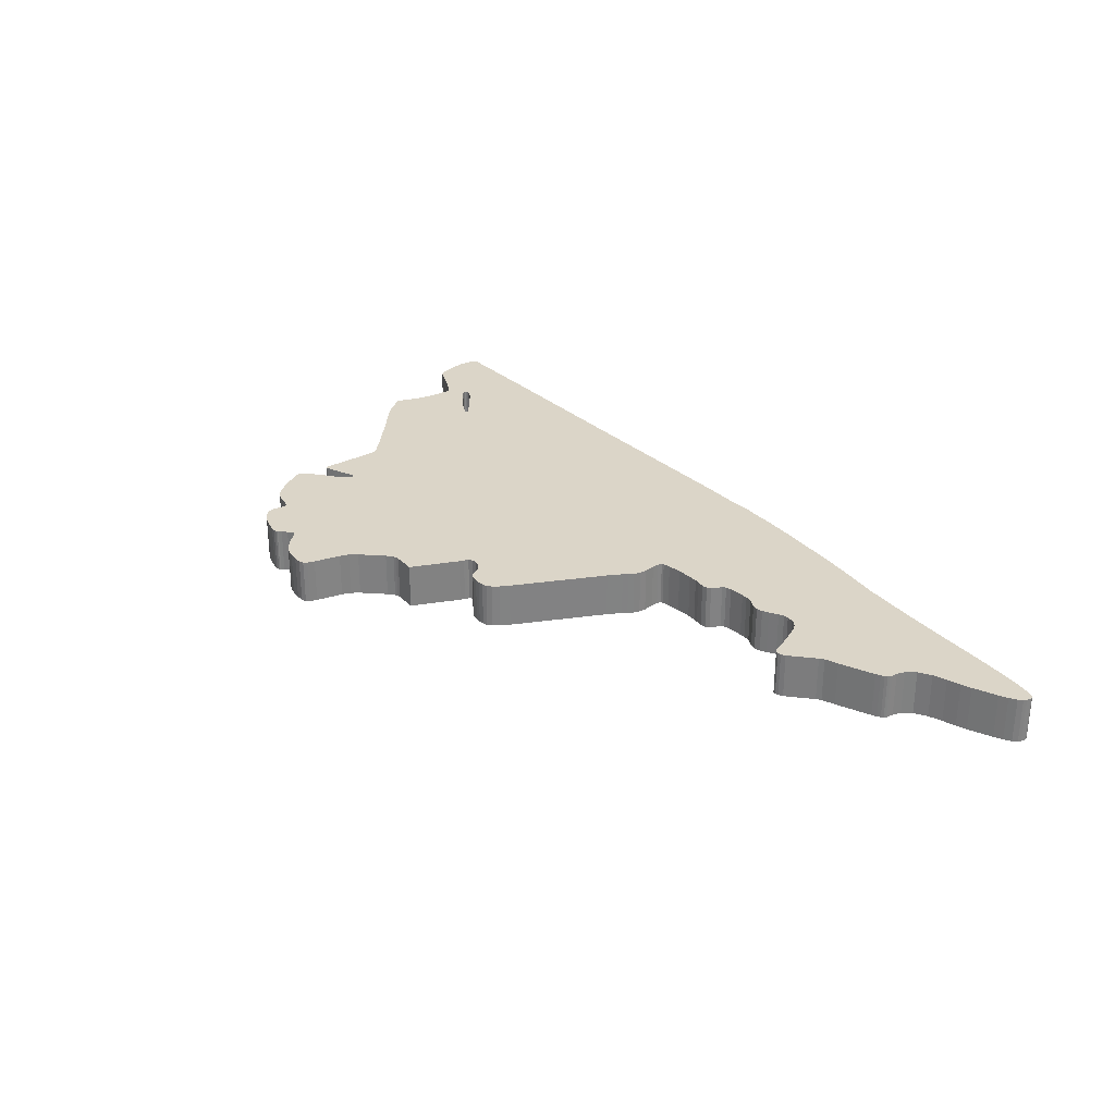
<metadata>
{"format":"obj","ext":"obj","renderer":"f3d","projection":"perspective","resolution":1024,"background":"white","views":[{"elev":29.5,"azim":-115.7,"up":"+Z"}]}
</metadata>
<code>
v  -5.89 -2.683 0
v  -6.998 -2.671 0
v  -6.14 -2.345 0
v  -5.751 -2.839 0
v  -7.076 -2.763 0
v  -6.602 -2.12 0
v  -6.275 -2.132 0
v  -6.524 -2.048 0
v  -6.336 -2.056 0
v  -6.459 -2.016 0
v  -6.397 -2.016 0
v  -5.657 -2.916 0
v  -7.329 -2.924 0
v  -5.563 -2.952 0
v  -6.258 -5.295 0
v  -7.992 -3.386 0
v  -8.188 -3.973 0
v  -5.199 -5.166 0
v  -7.223 -5.431 0
v  -5.477 -2.96 0
v  -5.338 -2.952 0
v  -4.104 -5.098 0
v  -5.24 -2.916 0
v  -4.239 -2.582 0
v  -3.482 -5.042 0
v  -4.382 -2.598 0
v  -5.138 -2.843 0
v  -4.112 -2.554 0
v  -3.675 -2.401 0
v  -3.785 -2.458 0
v  -2.117 -4.881 0
v  -2.922 -1.915 0
v  -3.621 -2.333 0
v  -1.336 -4.768 0
v  -2.607 -1.831 0
v  -3.11 -1.955 0
v  -3.225 -1.959 0
v  -3.556 -2.092 0
v  -3.376 -1.975 0
v  -3.495 -2.016 0
v  -2.321 -1.73 0
v  -1.291 -4.752 0
v  -2.178 -1.666 0
v  -0.7269 -4.664 0
v  -0.3916 -4.571 0
v  -2.141 -1.634 0
v  0.7572 -4.346 0
v  -2.141 -1.541 0
v  -2.076 -0.3038 0
v  -0.1668 2.107 0
v  4.167 -3.607 0
v  -2.182 -1.393 0
v  -2.178 -0.6333 0
v  -0.4202 2.075 0
v  -0.2772 2.071 0
v  -1.549 1.818 0
v  -0.08909 2.168 0
v  4.89 3.04 0
v  4.862 3.08 0
v  -0.09318 2.28 0
v  -0.09727 2.208 0
v  -0.07683 2.385 0
v  0.6918 3.598 0
v  0.749 3.634 0
v  5.908 2.103 0
v  0.6304 3.57 0
v  0.1603 3.494 0
v  5.933 2.071 0
v  7.025 -0.8664 0
v  7.106 -0.9427 0
v  7.904 -2.815 0
v  7.041 -0.8945 0
v  5.876 2.18 0
v  4.907 3.04 0
v  5.786 2.533 0
v  5.749 2.811 0
v  5.013 3.108 0
v  5.377 3.365 0
v  5.63 3.381 0
v  5.561 3.478 0
v  5.602 3.482 0
v  5.594 3.486 0
v  6.366 1.798 0
v  7.037 -0.8463 0
v  7.204 1.312 0
v  7.826 0.9741 0
v  7.09 -0.8463 0
v  7.961 0.8817 0
v  7.176 -0.8583 0
v  8.353 0.03777 0
v  8.173 0.7169 0
v  7.286 -0.8865 0
v  8.427 0.4798 0
v  8.345 -0.3882 0
v  7.576 -0.9869 0
v  8.415 -0.8463 0
v  7.81 -1.083 0
v  8.002 -1.172 0
v  8.443 -0.9588 0
v  8.141 -1.244 0
v  8.182 -1.3 0
v  8.505 -0.9869 0
v  8.684 -1.043 0
v  8.165 -1.341 0
v  9.003 -1.12 0
v  8.145 -1.361 0
v  9.76 -1.594 0
v  9.78 -2.405 0
v  9.617 -1.337 0
v  9.523 -1.224 0
v  8.096 -1.381 0
v  8.002 -1.373 0
v  7.842 -1.312 0
v  7.393 -1.095 0
v  9.919 -2.104 0
v  9.915 -2.281 0
v  9.845 -2.385 0
v  9.874 -1.903 0
v  9.895 -2.345 0
v  0.8635 3.775 0
v  4.87 3.172 0
v  1.191 4.313 0
v  2.756 5.274 0
v  4.134 5.009 0
v  4.907 3.281 0
v  1.276 4.506 0
v  4.11 5.057 0
v  2.879 5.402 0
v  2.417 5.499 0
v  1.305 4.711 0
v  4.183 4.989 0
v  4.964 3.373 0
v  4.269 4.989 0
v  5.16 3.586 0
v  4.424 5.001 0
v  4.948 4.844 0
v  5.156 4.663 0
v  5.352 3.835 0
v  4.551 5.001 0
v  4.85 4.912 0
v  4.657 4.989 0
v  4.756 4.96 0
v  5.5 4.052 0
v  5.451 4.358 0
v  5.532 4.249 0
v  5.561 4.169 0
v  5.561 4.201 0
v  1.317 5.302 0
v  2.025 5.66 0
v  2.294 5.571 0
v  1.828 5.668 0
v  2.159 5.631 0
v  1.624 5.648 0
v  1.464 5.611 0
v  1.334 5.467 0
v  1.375 5.551 0
v  3.46 5.664 0
v  3.599 5.648 0
v  4.106 5.189 0
v  2.965 5.515 0
v  3.198 5.668 0
v  3.002 5.579 0
v  3.096 5.656 0
v  3.002 5.607 0
v  3.026 5.631 0
v  3.807 5.599 0
v  4.093 5.314 0
v  3.971 5.519 0
v  4.052 5.435 0
v  -0.6451 2.216 0
v  -0.5552 2.135 0
v  -1.479 2.039 0
v  -1.013 2.389 0
v  -0.7391 2.336 0
v  -1.128 2.369 0
v  -1.41 2.188 0
v  -1.246 2.336 0
v  -1.336 2.28 0
v  -0.8781 2.401 0
v  -0.8045 2.385 0
v  -2.227 -0.7498 0
v  -2.26 -1.172 0
v  -2.268 -0.8704 0
v  -2.285 -1.019 0
v  -4.979 -2.695 0
v  -4.603 -2.538 0
v  -4.864 -2.598 0
v  -4.742 -2.538 0
v  -8.172 -3.784 0
v  -8.303 -4.194 0
v  -8.192 -3.663 0
v  -8.082 -3.458 0
v  -8.139 -3.515 0
v  -8.176 -3.563 0
v  -8.192 -3.611 0
v  -8.531 -4.407 0
v  -8.47 -5.62 0
v  -8.797 -4.571 0
v  -9.059 -4.716 0
v  -9.259 -4.841 0
v  -9.222 -5.721 0
v  -9.713 -5.158 0
v  -9.684 -5.761 0
v  -9.872 -5.283 0
v  -9.999 -5.407 0
v  -9.934 -5.757 0
v  -10.06 -5.504 0
v  -10.08 -5.576 0
v  -10.08 -5.693 0
v  -10.04 -5.741 0
v  -6.14 -2.345 1
v  -6.998 -2.671 1
v  -5.89 -2.683 1
v  -6.602 -2.12 1
v  -6.275 -2.132 1
v  -7.076 -2.763 1
v  -5.751 -2.839 1
v  -5.657 -2.916 1
v  -7.329 -2.924 1
v  -6.258 -5.295 1
v  -5.563 -2.952 1
v  -8.188 -3.973 1
v  -7.992 -3.386 1
v  -5.199 -5.166 1
v  -7.223 -5.431 1
v  -5.477 -2.96 1
v  -5.338 -2.952 1
v  -5.24 -2.916 1
v  -4.104 -5.098 1
v  -5.138 -2.843 1
v  -3.482 -5.042 1
v  -4.239 -2.582 1
v  -4.382 -2.598 1
v  -4.979 -2.695 1
v  -4.603 -2.538 1
v  -4.864 -2.598 1
v  -4.742 -2.538 1
v  -4.112 -2.554 1
v  -3.785 -2.458 1
v  -3.675 -2.401 1
v  -2.117 -4.881 1
v  -2.922 -1.915 1
v  -3.621 -2.333 1
v  -2.607 -1.831 1
v  -1.336 -4.768 1
v  -3.11 -1.955 1
v  -3.225 -1.959 1
v  -3.376 -1.975 1
v  -3.556 -2.092 1
v  -3.495 -2.016 1
v  -2.321 -1.73 1
v  -1.291 -4.752 1
v  -2.178 -1.666 1
v  -0.7269 -4.664 1
v  -0.3916 -4.571 1
v  -2.141 -1.634 1
v  0.7572 -4.346 1
v  -2.141 -1.541 1
v  -2.076 -0.3038 1
v  4.167 -3.607 1
v  -0.1668 2.107 1
v  -2.178 -0.6333 1
v  -2.182 -1.393 1
v  -0.2772 2.071 1
v  -0.4202 2.075 1
v  -1.549 1.818 1
v  -0.08909 2.168 1
v  7.025 -0.8664 1
v  5.933 2.071 1
v  5.908 2.103 1
v  7.904 -2.815 1
v  7.106 -0.9427 1
v  7.041 -0.8945 1
v  7.037 -0.8463 1
v  6.366 1.798 1
v  7.09 -0.8463 1
v  7.826 0.9741 1
v  7.204 1.312 1
v  7.176 -0.8583 1
v  7.961 0.8817 1
v  8.353 0.03777 1
v  7.286 -0.8865 1
v  8.173 0.7169 1
v  8.427 0.4798 1
v  8.345 -0.3882 1
v  7.576 -0.9869 1
v  7.81 -1.083 1
v  8.415 -0.8463 1
v  8.002 -1.172 1
v  8.443 -0.9588 1
v  8.141 -1.244 1
v  8.505 -0.9869 1
v  8.182 -1.3 1
v  8.684 -1.043 1
v  8.165 -1.341 1
v  9.003 -1.12 1
v  8.145 -1.361 1
v  9.78 -2.405 1
v  9.76 -1.594 1
v  9.617 -1.337 1
v  9.523 -1.224 1
v  8.096 -1.381 1
v  8.002 -1.373 1
v  7.842 -1.312 1
v  7.393 -1.095 1
v  9.915 -2.281 1
v  9.919 -2.104 1
v  9.845 -2.385 1
v  9.874 -1.903 1
v  9.895 -2.345 1
v  4.862 3.08 1
v  4.89 3.04 1
v  -0.09727 2.208 1
v  -0.09318 2.28 1
v  0.6918 3.598 1
v  -0.07683 2.385 1
v  0.749 3.634 1
v  5.876 2.18 1
v  4.907 3.04 1
v  5.786 2.533 1
v  5.749 2.811 1
v  5.013 3.108 1
v  5.63 3.381 1
v  5.377 3.365 1
v  5.561 3.478 1
v  5.602 3.482 1
v  5.594 3.486 1
v  0.8635 3.775 1
v  1.191 4.313 1
v  4.87 3.172 1
v  2.756 5.274 1
v  1.276 4.506 1
v  4.907 3.281 1
v  4.134 5.009 1
v  4.11 5.057 1
v  2.879 5.402 1
v  1.305 4.711 1
v  2.417 5.499 1
v  4.183 4.989 1
v  4.964 3.373 1
v  4.269 4.989 1
v  5.16 3.586 1
v  4.424 5.001 1
v  4.948 4.844 1
v  5.156 4.663 1
v  5.352 3.835 1
v  4.551 5.001 1
v  4.85 4.912 1
v  4.657 4.989 1
v  4.756 4.96 1
v  5.451 4.358 1
v  5.5 4.052 1
v  5.532 4.249 1
v  5.561 4.169 1
v  5.561 4.201 1
v  2.025 5.66 1
v  1.317 5.302 1
v  2.294 5.571 1
v  1.828 5.668 1
v  2.159 5.631 1
v  1.624 5.648 1
v  1.464 5.611 1
v  1.334 5.467 1
v  1.375 5.551 1
v  3.46 5.664 1
v  2.965 5.515 1
v  3.599 5.648 1
v  3.198 5.668 1
v  4.106 5.189 1
v  3.807 5.599 1
v  4.093 5.314 1
v  3.971 5.519 1
v  4.052 5.435 1
v  3.002 5.579 1
v  3.096 5.656 1
v  3.026 5.631 1
v  3.002 5.607 1
v  0.6304 3.57 1
v  0.1603 3.494 1
v  -0.5552 2.135 1
v  -0.6451 2.216 1
v  -1.479 2.039 1
v  -0.7391 2.336 1
v  -1.013 2.389 1
v  -1.128 2.369 1
v  -1.41 2.188 1
v  -1.246 2.336 1
v  -1.336 2.28 1
v  -0.8781 2.401 1
v  -0.8045 2.385 1
v  -2.227 -0.7498 1
v  -2.26 -1.172 1
v  -2.268 -0.8704 1
v  -2.285 -1.019 1
v  -8.303 -4.194 1
v  -8.531 -4.407 1
v  -8.47 -5.62 1
v  -8.172 -3.784 1
v  -8.082 -3.458 1
v  -8.192 -3.663 1
v  -8.139 -3.515 1
v  -8.176 -3.563 1
v  -8.192 -3.611 1
v  -9.059 -4.716 1
v  -8.797 -4.571 1
v  -9.259 -4.841 1
v  -9.222 -5.721 1
v  -9.713 -5.158 1
v  -9.684 -5.761 1
v  -9.872 -5.283 1
v  -9.999 -5.407 1
v  -9.934 -5.757 1
v  -10.06 -5.504 1
v  -10.08 -5.576 1
v  -10.08 -5.693 1
v  -10.04 -5.741 1
v  -6.524 -2.048 1
v  -6.336 -2.056 1
v  -6.459 -2.016 1
v  -6.397 -2.016 1
g OpenSCAD_Model
f 1 2 3
f 1 4 5
f 5 2 1
f 2 6 3
f 6 7 3
f 7 6 8
f 8 9 7
f 10 9 8
f 11 9 10
f 5 4 12
f 5 12 13
f 12 14 15
f 13 12 15
f 16 13 17
f 17 13 15
f 14 18 15
f 19 17 15
f 20 18 14
f 21 18 20
f 22 18 23
f 23 18 21
f 24 25 22
f 22 26 24
f 27 26 22
f 22 23 27
f 28 25 24
f 29 25 30
f 31 25 29
f 30 25 28
f 31 29 32
f 33 32 29
f 34 31 35
f 32 35 31
f 36 32 33
f 36 33 37
f 38 39 33
f 33 39 37
f 40 39 38
f 34 35 41
f 34 41 42
f 41 43 42
f 43 44 42
f 45 44 43
f 45 43 46
f 45 46 47
f 46 48 47
f 49 47 48
f 50 51 47
f 50 47 49
f 48 52 53
f 48 53 49
f 54 55 49
f 55 50 49
f 54 49 56
f 50 57 51
f 58 57 59
f 60 57 61
f 57 62 63
f 57 63 64
f 60 62 57
f 58 65 57
f 59 57 64
f 57 65 51
f 63 62 66
f 62 67 66
f 51 68 69
f 51 65 68
f 51 70 71
f 51 72 70
f 51 69 72
f 73 65 58
f 74 73 58
f 74 75 73
f 76 75 74
f 77 76 74
f 78 79 76
f 77 78 76
f 80 79 78
f 81 79 80
f 81 80 82
f 83 84 69
f 68 83 69
f 85 84 83
f 86 87 84
f 86 84 85
f 86 88 89
f 86 89 87
f 90 88 91
f 90 89 88
f 90 92 89
f 93 90 91
f 90 94 92
f 94 95 92
f 94 96 97
f 94 97 95
f 97 96 98
f 96 99 98
f 98 99 100
f 101 99 102
f 101 100 99
f 103 104 101
f 102 103 101
f 103 105 104
f 105 106 104
f 105 107 108
f 105 109 107
f 110 109 105
f 105 108 106
f 108 71 106
f 106 71 111
f 112 111 71
f 113 112 71
f 114 113 71
f 70 114 71
f 108 115 116
f 117 108 116
f 108 118 115
f 108 107 118
f 119 117 116
f 59 64 120
f 121 59 122
f 122 59 120
f 121 122 123
f 124 125 121
f 124 121 123
f 123 122 126
f 124 123 127
f 123 128 127
f 129 123 130
f 130 123 126
f 124 131 125
f 125 131 132
f 131 133 132
f 132 133 134
f 133 135 134
f 134 135 136
f 137 134 136
f 137 138 134
f 136 135 139
f 140 136 139
f 139 141 140
f 142 140 141
f 143 138 144
f 144 138 137
f 143 144 145
f 146 143 145
f 146 145 147
f 148 149 130
f 130 149 150
f 129 130 150
f 148 151 149
f 150 149 152
f 153 151 148
f 154 153 148
f 155 154 148
f 156 154 155
f 127 128 157
f 157 158 127
f 127 158 159
f 128 160 157
f 160 161 157
f 162 161 160
f 162 163 161
f 164 165 162
f 162 165 163
f 158 166 159
f 159 166 167
f 167 166 168
f 167 168 169
f 170 171 56
f 56 171 54
f 172 170 56
f 173 174 170
f 173 170 175
f 175 170 172
f 176 175 172
f 176 177 175
f 176 178 177
f 173 179 174
f 174 179 180
f 52 181 53
f 182 181 52
f 183 181 182
f 183 182 184
f 27 185 26
f 186 26 185
f 187 186 185
f 188 186 187
f 189 16 17
f 19 190 17
f 191 192 189
f 189 192 16
f 193 191 194
f 191 195 194
f 191 193 192
f 19 196 190
f 19 197 196
f 196 197 198
f 198 197 199
f 199 197 200
f 200 197 201
f 201 202 200
f 203 202 201
f 203 204 202
f 203 205 204
f 203 206 205
f 205 206 207
f 207 206 208
f 208 206 209
f 209 206 210
f 211 212 213
f 211 214 212
f 211 215 214
f 213 212 216
f 216 217 213
f 218 217 216
f 219 218 216
f 220 221 218
f 220 218 219
f 222 219 223
f 220 219 222
f 220 224 221
f 220 222 225
f 221 224 226
f 226 224 227
f 228 224 229
f 227 224 228
f 230 228 229
f 229 231 232
f 232 233 229
f 229 233 230
f 233 234 230
f 234 233 235
f 234 235 236
f 236 235 237
f 232 231 238
f 238 231 239
f 239 231 240
f 240 231 241
f 242 240 241
f 240 242 243
f 244 241 245
f 241 244 242
f 243 242 246
f 247 243 246
f 243 248 249
f 247 248 243
f 249 248 250
f 251 244 245
f 252 251 245
f 252 253 251
f 252 254 253
f 253 254 255
f 256 253 255
f 257 256 255
f 257 258 256
f 258 257 259
f 257 260 261
f 259 257 261
f 262 263 258
f 259 262 258
f 259 264 265
f 259 261 264
f 266 259 265
f 260 267 261
f 268 269 260
f 269 270 260
f 260 270 267
f 271 272 260
f 272 273 260
f 273 268 260
f 268 274 275
f 268 275 269
f 274 276 277
f 278 274 277
f 275 274 278
f 276 279 277
f 279 280 277
f 280 279 281
f 279 282 281
f 283 280 281
f 283 281 284
f 282 285 281
f 282 286 285
f 287 288 285
f 286 287 285
f 289 288 287
f 289 290 288
f 291 290 289
f 292 290 293
f 290 291 293
f 293 294 292
f 293 295 294
f 295 296 294
f 295 297 296
f 298 299 296
f 299 300 296
f 296 300 301
f 297 298 296
f 297 271 298
f 302 271 297
f 271 302 303
f 271 303 304
f 271 304 305
f 271 305 272
f 306 307 298
f 306 298 308
f 307 309 298
f 309 299 298
f 306 308 310
f 311 267 312
f 313 267 314
f 315 316 267
f 317 315 267
f 267 316 314
f 267 270 312
f 317 267 311
f 312 318 319
f 312 270 318
f 318 320 319
f 319 320 321
f 319 321 322
f 321 323 324
f 321 324 322
f 325 323 326
f 324 323 325
f 327 325 326
f 328 317 311
f 329 311 330
f 328 311 329
f 331 329 330
f 332 329 331
f 330 333 334
f 331 330 334
f 335 331 334
f 335 336 331
f 337 331 338
f 332 331 337
f 333 339 334
f 340 339 333
f 340 341 339
f 342 341 340
f 342 343 341
f 344 343 342
f 344 342 345
f 342 346 345
f 347 343 344
f 347 344 348
f 348 349 347
f 349 348 350
f 345 346 351
f 351 346 352
f 353 351 352
f 353 352 354
f 355 353 354
f 337 356 357
f 358 356 337
f 358 337 338
f 356 359 357
f 360 356 358
f 357 359 361
f 357 361 362
f 357 362 363
f 363 362 364
f 365 336 335
f 365 366 336
f 335 367 365
f 365 368 366
f 369 367 335
f 369 370 367
f 371 370 369
f 372 370 371
f 373 372 371
f 366 368 374
f 368 375 374
f 374 376 377
f 375 376 374
f 378 316 315
f 378 379 316
f 265 380 266
f 266 380 381
f 266 381 382
f 381 383 384
f 385 381 384
f 382 381 385
f 382 385 386
f 385 387 386
f 387 388 386
f 383 389 384
f 390 389 383
f 262 391 263
f 392 391 393
f 263 391 392
f 394 392 393
f 222 395 225
f 395 396 225
f 396 397 225
f 222 223 398
f 223 399 398
f 398 399 400
f 399 401 400
f 402 400 401
f 402 403 400
f 404 397 405
f 405 397 396
f 406 397 404
f 407 397 406
f 406 408 407
f 407 408 409
f 408 410 409
f 410 411 409
f 411 412 409
f 413 412 411
f 414 412 413
f 415 412 414
f 416 412 415
f 417 214 215
f 417 418 419
f 215 418 417
f 419 418 420
f 201 409 203
f 201 407 409
f 197 407 201
f 197 397 407
f 19 397 197
f 19 225 397
f 15 225 19
f 15 220 225
f 18 220 15
f 18 224 220
f 22 224 18
f 22 229 224
f 25 229 22
f 25 231 229
f 31 231 25
f 31 241 231
f 34 241 31
f 34 245 241
f 42 245 34
f 42 252 245
f 44 252 42
f 44 254 252
f 45 254 44
f 45 255 254
f 47 255 45
f 47 257 255
f 51 257 47
f 51 260 257
f 71 260 51
f 71 271 260
f 108 271 71
f 108 298 271
f 117 298 108
f 117 308 298
f 119 308 117
f 119 310 308
f 116 310 119
f 116 306 310
f 115 306 116
f 115 307 306
f 118 307 115
f 118 309 307
f 107 309 118
f 107 299 309
f 109 299 107
f 109 300 299
f 110 300 109
f 110 301 300
f 105 301 110
f 105 296 301
f 103 296 105
f 103 294 296
f 102 294 103
f 102 292 294
f 99 292 102
f 99 290 292
f 96 290 99
f 96 288 290
f 94 288 96
f 94 285 288
f 90 285 94
f 90 281 285
f 93 281 90
f 93 284 281
f 91 284 93
f 91 283 284
f 88 283 91
f 88 280 283
f 86 280 88
f 86 277 280
f 85 277 86
f 85 278 277
f 83 278 85
f 83 275 278
f 68 275 83
f 68 269 275
f 65 269 68
f 65 270 269
f 73 270 65
f 73 318 270
f 75 318 73
f 75 320 318
f 76 320 75
f 76 321 320
f 79 321 76
f 79 323 321
f 81 323 79
f 81 326 323
f 82 326 81
f 82 327 326
f 80 327 82
f 80 325 327
f 78 325 80
f 78 324 325
f 77 324 78
f 77 322 324
f 74 322 77
f 74 319 322
f 58 319 74
f 58 312 319
f 59 312 58
f 59 311 312
f 121 311 59
f 121 330 311
f 125 330 121
f 125 333 330
f 132 333 125
f 132 340 333
f 134 340 132
f 134 342 340
f 138 342 134
f 138 346 342
f 143 346 138
f 143 352 346
f 146 352 143
f 146 354 352
f 147 354 146
f 147 355 354
f 145 355 147
f 145 353 355
f 144 353 145
f 144 351 353
f 137 351 144
f 137 345 351
f 136 345 137
f 136 344 345
f 140 344 136
f 140 348 344
f 142 348 140
f 142 350 348
f 141 350 142
f 141 349 350
f 139 349 141
f 139 347 349
f 135 347 139
f 135 343 347
f 133 343 135
f 133 341 343
f 131 341 133
f 131 339 341
f 124 339 131
f 124 334 339
f 127 334 124
f 127 335 334
f 159 335 127
f 159 369 335
f 167 369 159
f 167 371 369
f 169 371 167
f 169 373 371
f 168 373 169
f 168 372 373
f 166 372 168
f 166 370 372
f 158 370 166
f 158 367 370
f 157 367 158
f 157 365 367
f 161 365 157
f 161 368 365
f 163 368 161
f 163 375 368
f 165 375 163
f 165 376 375
f 164 376 165
f 164 377 376
f 162 377 164
f 162 374 377
f 160 374 162
f 160 366 374
f 128 366 160
f 128 336 366
f 123 336 128
f 123 331 336
f 129 331 123
f 129 338 331
f 150 338 129
f 150 358 338
f 152 358 150
f 152 360 358
f 149 360 152
f 149 356 360
f 151 356 149
f 151 359 356
f 153 359 151
f 153 361 359
f 154 361 153
f 154 362 361
f 156 362 154
f 156 364 362
f 155 364 156
f 155 363 364
f 148 363 155
f 148 357 363
f 130 357 148
f 130 337 357
f 126 337 130
f 126 332 337
f 122 332 126
f 122 329 332
f 120 329 122
f 120 328 329
f 64 328 120
f 64 317 328
f 63 317 64
f 63 315 317
f 66 315 63
f 66 378 315
f 67 378 66
f 67 379 378
f 62 379 67
f 62 316 379
f 60 316 62
f 60 314 316
f 61 314 60
f 61 313 314
f 57 313 61
f 57 267 313
f 50 267 57
f 50 261 267
f 55 261 50
f 55 264 261
f 54 264 55
f 54 265 264
f 171 265 54
f 171 380 265
f 170 380 171
f 170 381 380
f 174 381 170
f 174 383 381
f 180 383 174
f 180 390 383
f 179 390 180
f 179 389 390
f 173 389 179
f 173 384 389
f 175 384 173
f 175 385 384
f 177 385 175
f 177 387 385
f 178 387 177
f 178 388 387
f 176 388 178
f 176 386 388
f 172 386 176
f 172 382 386
f 56 382 172
f 56 266 382
f 49 266 56
f 49 259 266
f 53 259 49
f 53 262 259
f 181 262 53
f 181 391 262
f 183 391 181
f 183 393 391
f 184 393 183
f 184 394 393
f 182 394 184
f 182 392 394
f 52 392 182
f 52 263 392
f 48 263 52
f 48 258 263
f 46 258 48
f 46 256 258
f 43 256 46
f 43 253 256
f 41 253 43
f 41 251 253
f 35 251 41
f 35 244 251
f 32 244 35
f 32 242 244
f 36 242 32
f 36 246 242
f 37 246 36
f 37 247 246
f 39 247 37
f 39 248 247
f 40 248 39
f 40 250 248
f 38 250 40
f 38 249 250
f 33 249 38
f 33 243 249
f 29 243 33
f 29 240 243
f 30 240 29
f 30 239 240
f 28 239 30
f 28 238 239
f 24 238 28
f 24 232 238
f 26 232 24
f 26 233 232
f 186 233 26
f 186 235 233
f 188 235 186
f 188 237 235
f 187 237 188
f 187 236 237
f 185 236 187
f 185 234 236
f 27 234 185
f 27 230 234
f 23 230 27
f 23 228 230
f 21 228 23
f 21 227 228
f 20 227 21
f 20 226 227
f 14 226 20
f 14 221 226
f 12 221 14
f 12 218 221
f 4 218 12
f 4 217 218
f 1 217 4
f 1 213 217
f 3 213 1
f 3 211 213
f 7 211 3
f 7 215 211
f 9 215 7
f 9 418 215
f 11 418 9
f 11 420 418
f 10 420 11
f 10 419 420
f 8 419 10
f 8 417 419
f 6 417 8
f 6 214 417
f 2 214 6
f 2 212 214
f 5 212 2
f 5 216 212
f 13 216 5
f 13 219 216
f 16 219 13
f 16 223 219
f 192 223 16
f 192 399 223
f 193 399 192
f 193 401 399
f 194 401 193
f 194 402 401
f 195 402 194
f 195 403 402
f 191 403 195
f 191 400 403
f 189 400 191
f 189 398 400
f 17 398 189
f 17 222 398
f 190 222 17
f 190 395 222
f 196 395 190
f 196 396 395
f 198 396 196
f 198 405 396
f 199 405 198
f 199 404 405
f 200 404 199
f 200 406 404
f 202 406 200
f 202 408 406
f 204 408 202
f 204 410 408
f 205 410 204
f 205 411 410
f 207 411 205
f 207 413 411
f 208 413 207
f 208 414 413
f 209 414 208
f 209 415 414
f 210 415 209
f 210 416 415
f 206 416 210
f 206 412 416
f 203 412 206
f 203 409 412
f 113 304 112
f 303 112 304
f 114 305 113
f 304 113 305
f 70 272 114
f 305 114 272
f 72 273 70
f 272 70 273
f 69 268 72
f 273 72 268
f 84 274 69
f 268 69 274
f 87 276 84
f 274 84 276
f 89 279 87
f 276 87 279
f 92 282 89
f 279 89 282
f 95 286 92
f 282 92 286
f 97 287 95
f 286 95 287
f 98 289 97
f 287 97 289
f 100 291 98
f 289 98 291
f 101 293 100
f 291 100 293
f 104 295 101
f 293 101 295
f 106 297 104
f 295 104 297
f 111 302 106
f 297 106 302
f 112 303 111
f 302 111 303

</code>
